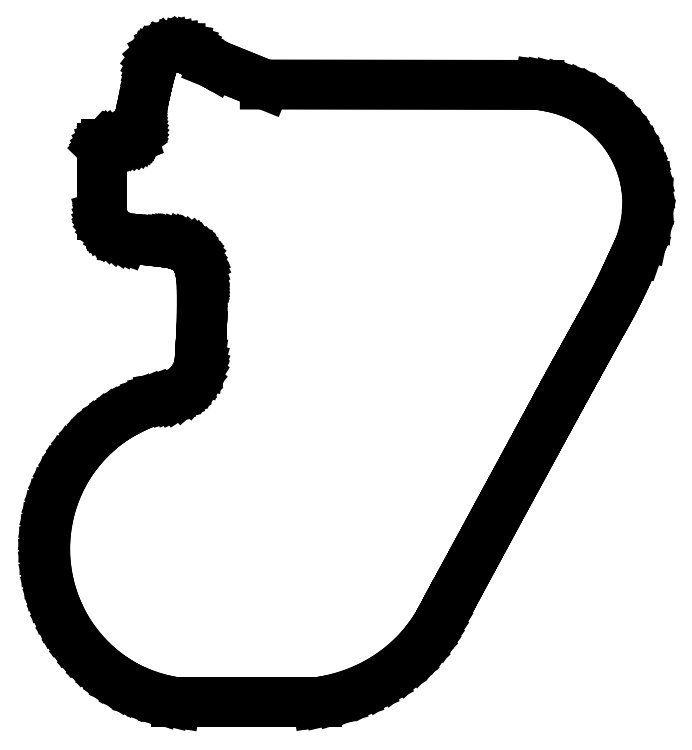
<metadata>
{"format":"dxf","ext":"dxf","renderer":"ezdxf+matplotlib","layout":"modelspace","background":"white","min_lineweight":24,"dpi":150}
</metadata>
<code>
0
SECTION
2
ENTITIES
0
LINE
8
0
10
100.5
20
521.9
30
0
11
99.4
21
521.7
31
0
0
LINE
8
0
10
99.4
20
521.7
30
0
11
96.33
21
520.5
31
0
0
LINE
8
0
10
96.33
20
520.5
30
0
11
92.59
21
518.4
31
0
0
LINE
8
0
10
92.59
20
518.4
30
0
11
89.47
21
515.6
31
0
0
LINE
8
0
10
89.47
20
515.6
30
0
11
87.64
21
513.3
31
0
0
LINE
8
0
10
87.64
20
513.3
30
0
11
87.19
21
512.4
31
0
0
LINE
8
0
10
87.19
20
512.4
30
0
11
86.99
21
512
31
0
0
LINE
8
0
10
86.99
20
512
30
0
11
86.5
21
510.8
31
0
0
LINE
8
0
10
86.5
20
510.8
30
0
11
85.68
21
508.4
31
0
0
LINE
8
0
10
85.68
20
508.4
30
0
11
84.71
21
505.3
31
0
0
LINE
8
0
10
84.71
20
505.3
30
0
11
83.62
21
501.3
31
0
0
LINE
8
0
10
83.62
20
501.3
30
0
11
82.42
21
496.7
31
0
0
LINE
8
0
10
82.42
20
496.7
30
0
11
81.11
21
491.4
31
0
0
LINE
8
0
10
81.11
20
491.4
30
0
11
79.71
21
485.4
31
0
0
LINE
8
0
10
79.71
20
485.4
30
0
11
78.59
21
480.5
31
0
0
LINE
8
0
10
78.59
20
480.5
30
0
11
78.23
21
478.9
31
0
0
LINE
8
0
10
78.23
20
478.9
30
0
11
77.98
21
477.8
31
0
0
LINE
8
0
10
77.98
20
477.8
30
0
11
77.23
21
474.4
31
0
0
LINE
8
0
10
77.23
20
474.4
30
0
11
76.34
21
470.5
31
0
0
LINE
8
0
10
76.34
20
470.5
30
0
11
75.57
21
467.1
31
0
0
LINE
8
0
10
75.57
20
467.1
30
0
11
74.89
21
464.2
31
0
0
LINE
8
0
10
74.89
20
464.2
30
0
11
74.29
21
461.7
31
0
0
LINE
8
0
10
74.29
20
461.7
30
0
11
73.77
21
459.6
31
0
0
LINE
8
0
10
73.77
20
459.6
30
0
11
73.3
21
457.8
31
0
0
LINE
8
0
10
73.3
20
457.8
30
0
11
72.88
21
456.3
31
0
0
LINE
8
0
10
72.88
20
456.3
30
0
11
72.5
21
455.2
31
0
0
LINE
8
0
10
72.5
20
455.2
30
0
11
72.14
21
454.2
31
0
0
LINE
8
0
10
72.14
20
454.2
30
0
11
71.79
21
453.5
31
0
0
LINE
8
0
10
71.79
20
453.5
30
0
11
71.45
21
452.9
31
0
0
LINE
8
0
10
71.45
20
452.9
30
0
11
71.09
21
452.4
31
0
0
LINE
8
0
10
71.09
20
452.4
30
0
11
70.71
21
452
31
0
0
LINE
8
0
10
70.71
20
452
30
0
11
70.3
21
451.7
31
0
0
LINE
8
0
10
70.3
20
451.7
30
0
11
69.95
21
451.4
31
0
0
LINE
8
0
10
69.95
20
451.4
30
0
11
69.83
21
451.3
31
0
0
LINE
8
0
10
69.83
20
451.3
30
0
11
69.6
21
451.1
31
0
0
LINE
8
0
10
69.6
20
451.1
30
0
11
68.73
21
450.9
31
0
0
LINE
8
0
10
68.73
20
450.9
30
0
11
66.37
21
450.1
31
0
0
LINE
8
0
10
66.37
20
450.1
30
0
11
63.18
21
449.1
31
0
0
LINE
8
0
10
63.18
20
449.1
30
0
11
59.55
21
448
31
0
0
LINE
8
0
10
59.55
20
448
30
0
11
55.9
21
447
31
0
0
LINE
8
0
10
55.9
20
447
30
0
11
52.63
21
446.1
31
0
0
LINE
8
0
10
52.63
20
446.1
30
0
11
50.16
21
445.4
31
0
0
LINE
8
0
10
50.16
20
445.4
30
0
11
49.2
21
445.2
31
0
0
LINE
8
0
10
49.2
20
445.2
30
0
11
48.88
21
445.2
31
0
0
LINE
8
0
10
48.88
20
445.2
30
0
11
48.78
21
445.2
31
0
0
LINE
8
0
10
48.78
20
445.2
30
0
11
48.51
21
445.1
31
0
0
LINE
8
0
10
48.51
20
445.1
30
0
11
48.02
21
444.8
31
0
0
LINE
8
0
10
48.02
20
444.8
30
0
11
47.48
21
444.4
31
0
0
LINE
8
0
10
47.48
20
444.4
30
0
11
47.09
21
444.1
31
0
0
LINE
8
0
10
47.09
20
444.1
30
0
11
46.97
21
443.9
31
0
0
LINE
8
0
10
46.97
20
443.9
30
0
11
45.77
21
442.7
31
0
0
LINE
8
0
10
45.77
20
442.7
30
0
11
45.77
21
388.5
31
0
0
LINE
8
0
10
45.77
20
388.5
30
0
11
46.76
21
385.4
31
0
0
LINE
8
0
10
46.76
20
385.4
30
0
11
46.89
21
385
31
0
0
LINE
8
0
10
46.89
20
385
30
0
11
47.33
21
383.7
31
0
0
LINE
8
0
10
47.33
20
383.7
30
0
11
47.94
21
382.4
31
0
0
LINE
8
0
10
47.94
20
382.4
30
0
11
48.69
21
381.1
31
0
0
LINE
8
0
10
48.69
20
381.1
30
0
11
49.4
21
380.1
31
0
0
LINE
8
0
10
49.4
20
380.1
30
0
11
49.65
21
379.8
31
0
0
LINE
8
0
10
49.65
20
379.8
30
0
11
50.13
21
379.2
31
0
0
LINE
8
0
10
50.13
20
379.2
30
0
11
51.75
21
377.5
31
0
0
LINE
8
0
10
51.75
20
377.5
30
0
11
54.28
21
375.4
31
0
0
LINE
8
0
10
54.28
20
375.4
30
0
11
57.09
21
373.5
31
0
0
LINE
8
0
10
57.09
20
373.5
30
0
11
59.3
21
372.3
31
0
0
LINE
8
0
10
59.3
20
372.3
30
0
11
60.06
21
372
31
0
0
LINE
8
0
10
60.06
20
372
30
0
11
63.24
21
370.7
31
0
0
LINE
8
0
10
63.24
20
370.7
30
0
11
81.93
21
368.6
31
0
0
LINE
8
0
10
81.93
20
368.6
30
0
11
83.44
21
368.4
31
0
0
LINE
8
0
10
83.44
20
368.4
30
0
11
87.97
21
367.9
31
0
0
LINE
8
0
10
87.97
20
367.9
30
0
11
92.61
21
367.4
31
0
0
LINE
8
0
10
92.61
20
367.4
30
0
11
96.12
21
367
31
0
0
LINE
8
0
10
96.12
20
367
30
0
11
98.74
21
366.6
31
0
0
LINE
8
0
10
98.74
20
366.6
30
0
11
100.7
21
366.3
31
0
0
LINE
8
0
10
100.7
20
366.3
30
0
11
102.3
21
366
31
0
0
LINE
8
0
10
102.3
20
366
30
0
11
103.8
21
365.6
31
0
0
LINE
8
0
10
103.8
20
365.6
30
0
11
105
21
365.2
31
0
0
LINE
8
0
10
105
20
365.2
30
0
11
105.4
21
365.1
31
0
0
LINE
8
0
10
105.4
20
365.1
30
0
11
106
21
364.9
31
0
0
LINE
8
0
10
106
20
364.9
30
0
11
108
21
364.2
31
0
0
LINE
8
0
10
108
20
364.2
30
0
11
109.9
21
363.5
31
0
0
LINE
8
0
10
109.9
20
363.5
30
0
11
111.6
21
362.6
31
0
0
LINE
8
0
10
111.6
20
362.6
30
0
11
113
21
361.6
31
0
0
LINE
8
0
10
113
20
361.6
30
0
11
113.5
21
361.3
31
0
0
LINE
8
0
10
113.5
20
361.3
30
0
11
114
21
361
31
0
0
LINE
8
0
10
114
20
361
30
0
11
115.4
21
359.9
31
0
0
LINE
8
0
10
115.4
20
359.9
30
0
11
116.7
21
358.7
31
0
0
LINE
8
0
10
116.7
20
358.7
30
0
11
117.9
21
357.3
31
0
0
LINE
8
0
10
117.9
20
357.3
30
0
11
119
21
355.8
31
0
0
LINE
8
0
10
119
20
355.8
30
0
11
119.3
21
355.2
31
0
0
LINE
8
0
10
119.3
20
355.2
30
0
11
119.7
21
354.7
31
0
0
LINE
8
0
10
119.7
20
354.7
30
0
11
120.7
21
353.1
31
0
0
LINE
8
0
10
120.7
20
353.1
30
0
11
121.7
21
351.4
31
0
0
LINE
8
0
10
121.7
20
351.4
30
0
11
122.4
21
349.4
31
0
0
LINE
8
0
10
122.4
20
349.4
30
0
11
122.9
21
347.3
31
0
0
LINE
8
0
10
122.9
20
347.3
30
0
11
123.1
21
346.6
31
0
0
LINE
8
0
10
123.1
20
346.6
30
0
11
123.3
21
346
31
0
0
LINE
8
0
10
123.3
20
346
30
0
11
123.7
21
344.3
31
0
0
LINE
8
0
10
123.7
20
344.3
30
0
11
124.2
21
342
31
0
0
LINE
8
0
10
124.2
20
342
30
0
11
124.5
21
339.7
31
0
0
LINE
8
0
10
124.5
20
339.7
30
0
11
124.8
21
338.3
31
0
0
LINE
8
0
10
124.8
20
338.3
30
0
11
124.8
21
337.8
31
0
0
LINE
8
0
10
124.8
20
337.8
30
0
11
124.9
21
337
31
0
0
LINE
8
0
10
124.9
20
337
30
0
11
125
21
334.5
31
0
0
LINE
8
0
10
125
20
334.5
30
0
11
125.1
21
329.6
31
0
0
LINE
8
0
10
125.1
20
329.6
30
0
11
125.2
21
323.4
31
0
0
LINE
8
0
10
125.2
20
323.4
30
0
11
125.2
21
316.5
31
0
0
LINE
8
0
10
125.2
20
316.5
30
0
11
125.1
21
309.5
31
0
0
LINE
8
0
10
125.1
20
309.5
30
0
11
125
21
302.8
31
0
0
LINE
8
0
10
125
20
302.8
30
0
11
124.8
21
297
31
0
0
LINE
8
0
10
124.8
20
297
30
0
11
124.7
21
293.6
31
0
0
LINE
8
0
10
124.7
20
293.6
30
0
11
124.6
21
292.5
31
0
0
LINE
8
0
10
124.6
20
292.5
30
0
11
124.6
21
291.5
31
0
0
LINE
8
0
10
124.6
20
291.5
30
0
11
124.4
21
288.7
31
0
0
LINE
8
0
10
124.4
20
288.7
30
0
11
124.2
21
284.6
31
0
0
LINE
8
0
10
124.2
20
284.6
30
0
11
123.9
21
280.7
31
0
0
LINE
8
0
10
123.9
20
280.7
30
0
11
123.8
21
278.3
31
0
0
LINE
8
0
10
123.8
20
278.3
30
0
11
123.8
21
277.5
31
0
0
LINE
8
0
10
123.8
20
277.5
30
0
11
123.7
21
276.2
31
0
0
LINE
8
0
10
123.7
20
276.2
30
0
11
123.4
21
272.5
31
0
0
LINE
8
0
10
123.4
20
272.5
30
0
11
122.9
21
268.7
31
0
0
LINE
8
0
10
122.9
20
268.7
30
0
11
122
21
265.5
31
0
0
LINE
8
0
10
122
20
265.5
30
0
11
121
21
263.1
31
0
0
LINE
8
0
10
121
20
263.1
30
0
11
120.6
21
262.3
31
0
0
LINE
8
0
10
120.6
20
262.3
30
0
11
120
21
261
31
0
0
LINE
8
0
10
120
20
261
30
0
11
117.7
21
257.3
31
0
0
LINE
8
0
10
117.7
20
257.3
30
0
11
114.1
21
252.9
31
0
0
LINE
8
0
10
114.1
20
252.9
30
0
11
109.8
21
249.1
31
0
0
LINE
8
0
10
109.8
20
249.1
30
0
11
106.1
21
246.8
31
0
0
LINE
8
0
10
106.1
20
246.8
30
0
11
104.9
21
246.1
31
0
0
LINE
8
0
10
104.9
20
246.1
30
0
11
104.3
21
245.9
31
0
0
LINE
8
0
10
104.3
20
245.9
30
0
11
102.6
21
245.2
31
0
0
LINE
8
0
10
102.6
20
245.2
30
0
11
99.85
21
244.3
31
0
0
LINE
8
0
10
99.85
20
244.3
30
0
11
96.86
21
243.5
31
0
0
LINE
8
0
10
96.86
20
243.5
30
0
11
94.61
21
243
31
0
0
LINE
8
0
10
94.61
20
243
30
0
11
93.86
21
242.9
31
0
0
LINE
8
0
10
93.86
20
242.9
30
0
11
92.76
21
242.7
31
0
0
LINE
8
0
10
92.76
20
242.7
30
0
11
89.5
21
241.9
31
0
0
LINE
8
0
10
89.5
20
241.9
30
0
11
84.5
21
240.4
31
0
0
LINE
8
0
10
84.5
20
240.4
30
0
11
79.06
21
238.3
31
0
0
LINE
8
0
10
79.06
20
238.3
30
0
11
73.36
21
235.9
31
0
0
LINE
8
0
10
73.36
20
235.9
30
0
11
67.58
21
233.1
31
0
0
LINE
8
0
10
67.58
20
233.1
30
0
11
61.9
21
230
31
0
0
LINE
8
0
10
61.9
20
230
30
0
11
56.51
21
226.8
31
0
0
LINE
8
0
10
56.51
20
226.8
30
0
11
52.8
21
224.4
31
0
0
LINE
8
0
10
52.8
20
224.4
30
0
11
51.6
21
223.6
31
0
0
LINE
8
0
10
51.6
20
223.6
30
0
11
49.96
21
222.4
31
0
0
LINE
8
0
10
49.96
20
222.4
30
0
11
45.23
21
218.6
31
0
0
LINE
8
0
10
45.23
20
218.6
30
0
11
38.76
21
212.8
31
0
0
LINE
8
0
10
38.76
20
212.8
30
0
11
32.64
21
206.7
31
0
0
LINE
8
0
10
32.64
20
206.7
30
0
11
28.59
21
202.1
31
0
0
LINE
8
0
10
28.59
20
202.1
30
0
11
27.32
21
200.6
31
0
0
LINE
8
0
10
27.32
20
200.6
30
0
11
25.96
21
198.9
31
0
0
LINE
8
0
10
25.96
20
198.9
30
0
11
22.11
21
193.6
31
0
0
LINE
8
0
10
22.11
20
193.6
30
0
11
17.44
21
186.3
31
0
0
LINE
8
0
10
17.44
20
186.3
30
0
11
13.31
21
178.7
31
0
0
LINE
8
0
10
13.31
20
178.7
30
0
11
9.729
21
170.9
31
0
0
LINE
8
0
10
9.729
20
170.9
30
0
11
6.704
21
163
31
0
0
LINE
8
0
10
6.704
20
163
30
0
11
4.235
21
154.8
31
0
0
LINE
8
0
10
4.235
20
154.8
30
0
11
2.328
21
146.5
31
0
0
LINE
8
0
10
2.328
20
146.5
30
0
11
0.9839
21
138.1
31
0
0
LINE
8
0
10
0.9839
20
138.1
30
0
11
0.2081
21
129.7
31
0
0
LINE
8
0
10
0.2081
20
129.7
30
0
11
0.005512
21
121.1
31
0
0
LINE
8
0
10
0.005512
20
121.1
30
0
11
0.379
21
112.6
31
0
0
LINE
8
0
10
0.379
20
112.6
30
0
11
1.333
21
104.1
31
0
0
LINE
8
0
10
1.333
20
104.1
30
0
11
2.87
21
95.65
31
0
0
LINE
8
0
10
2.87
20
95.65
30
0
11
4.995
21
87.27
31
0
0
LINE
8
0
10
4.995
20
87.27
30
0
11
7.713
21
79
31
0
0
LINE
8
0
10
7.713
20
79
30
0
11
10.13
21
72.87
31
0
0
LINE
8
0
10
10.13
20
72.87
30
0
11
11.03
21
70.87
31
0
0
LINE
8
0
10
11.03
20
70.87
30
0
11
11.97
21
68.77
31
0
0
LINE
8
0
10
11.97
20
68.77
30
0
11
15.13
21
62.6
31
0
0
LINE
8
0
10
15.13
20
62.6
30
0
11
19.87
21
54.64
31
0
0
LINE
8
0
10
19.87
20
54.64
30
0
11
25.2
21
47.06
31
0
0
LINE
8
0
10
25.2
20
47.06
30
0
11
31.07
21
39.9
31
0
0
LINE
8
0
10
31.07
20
39.9
30
0
11
37.47
21
33.18
31
0
0
LINE
8
0
10
37.47
20
33.18
30
0
11
44.34
21
26.96
31
0
0
LINE
8
0
10
44.34
20
26.96
30
0
11
51.65
21
21.29
31
0
0
LINE
8
0
10
51.65
20
21.29
30
0
11
57.38
21
17.39
31
0
0
LINE
8
0
10
57.38
20
17.39
30
0
11
59.36
21
16.19
31
0
0
LINE
8
0
10
59.36
20
16.19
30
0
11
61.64
21
14.8
31
0
0
LINE
8
0
10
61.64
20
14.8
30
0
11
68.78
21
11.08
31
0
0
LINE
8
0
10
68.78
20
11.08
30
0
11
78.85
21
6.765
31
0
0
LINE
8
0
10
78.85
20
6.765
30
0
11
89.29
21
3.335
31
0
0
LINE
8
0
10
89.29
20
3.335
30
0
11
97.19
21
1.371
31
0
0
LINE
8
0
10
97.19
20
1.371
30
0
11
99.85
21
0.8819
31
0
0
LINE
8
0
10
99.85
20
0.8819
30
0
11
104.7
21
0
31
0
0
LINE
8
0
10
104.7
20
0
30
0
11
217.2
21
0
31
0
0
LINE
8
0
10
217.2
20
0
30
0
11
222.2
21
0.8461
31
0
0
LINE
8
0
10
222.2
20
0.8461
30
0
11
225.2
21
1.359
31
0
0
LINE
8
0
10
225.2
20
1.359
30
0
11
234.2
21
3.435
31
0
0
LINE
8
0
10
234.2
20
3.435
30
0
11
245.8
21
7.049
31
0
0
LINE
8
0
10
245.8
20
7.049
30
0
11
256.9
21
11.65
31
0
0
LINE
8
0
10
256.9
20
11.65
30
0
11
267.5
21
17.2
31
0
0
LINE
8
0
10
267.5
20
17.2
30
0
11
277.5
21
23.66
31
0
0
LINE
8
0
10
277.5
20
23.66
30
0
11
286.9
21
31
31
0
0
LINE
8
0
10
286.9
20
31
30
0
11
295.6
21
39.18
31
0
0
LINE
8
0
10
295.6
20
39.18
30
0
11
301.6
21
45.82
31
0
0
LINE
8
0
10
301.6
20
45.82
30
0
11
303.5
21
48.15
31
0
0
LINE
8
0
10
303.5
20
48.15
30
0
11
304.5
21
49.38
31
0
0
LINE
8
0
10
304.5
20
49.38
30
0
11
307.3
21
53.15
31
0
0
LINE
8
0
10
307.3
20
53.15
30
0
11
310.9
21
58.5
31
0
0
LINE
8
0
10
310.9
20
58.5
30
0
11
314.5
21
64.5
31
0
0
LINE
8
0
10
314.5
20
64.5
30
0
11
317.4
21
69.69
31
0
0
LINE
8
0
10
317.4
20
69.69
30
0
11
318.3
21
71.44
31
0
0
LINE
8
0
10
318.3
20
71.44
30
0
11
318.5
21
71.72
31
0
0
LINE
8
0
10
318.5
20
71.72
30
0
11
318.9
21
72.58
31
0
0
LINE
8
0
10
318.9
20
72.58
30
0
11
320
21
74.59
31
0
0
LINE
8
0
10
320
20
74.59
30
0
11
321.5
21
77.41
31
0
0
LINE
8
0
10
321.5
20
77.41
30
0
11
323.5
21
80.99
31
0
0
LINE
8
0
10
323.5
20
80.99
30
0
11
325.8
21
85.26
31
0
0
LINE
8
0
10
325.8
20
85.26
30
0
11
328.4
21
90.17
31
0
0
LINE
8
0
10
328.4
20
90.17
30
0
11
331.4
21
95.65
31
0
0
LINE
8
0
10
331.4
20
95.65
30
0
11
334.7
21
101.7
31
0
0
LINE
8
0
10
334.7
20
101.7
30
0
11
338.2
21
108.1
31
0
0
LINE
8
0
10
338.2
20
108.1
30
0
11
341.9
21
115
31
0
0
LINE
8
0
10
341.9
20
115
30
0
11
345.8
21
122.3
31
0
0
LINE
8
0
10
345.8
20
122.3
30
0
11
349.9
21
129.8
31
0
0
LINE
8
0
10
349.9
20
129.8
30
0
11
354.1
21
137.6
31
0
0
LINE
8
0
10
354.1
20
137.6
30
0
11
358.4
21
145.5
31
0
0
LINE
8
0
10
358.4
20
145.5
30
0
11
362.8
21
153.6
31
0
0
LINE
8
0
10
362.8
20
153.6
30
0
11
367.2
21
161.8
31
0
0
LINE
8
0
10
367.2
20
161.8
30
0
11
371.7
21
169.9
31
0
0
LINE
8
0
10
371.7
20
169.9
30
0
11
376.1
21
178
31
0
0
LINE
8
0
10
376.1
20
178
30
0
11
380.4
21
186
31
0
0
LINE
8
0
10
380.4
20
186
30
0
11
384.6
21
193.8
31
0
0
LINE
8
0
10
384.6
20
193.8
30
0
11
388.8
21
201.5
31
0
0
LINE
8
0
10
388.8
20
201.5
30
0
11
392.8
21
208.8
31
0
0
LINE
8
0
10
392.8
20
208.8
30
0
11
396.6
21
215.8
31
0
0
LINE
8
0
10
396.6
20
215.8
30
0
11
400.2
21
222.4
31
0
0
LINE
8
0
10
400.2
20
222.4
30
0
11
403.5
21
228.6
31
0
0
LINE
8
0
10
403.5
20
228.6
30
0
11
406.6
21
234.2
31
0
0
LINE
8
0
10
406.6
20
234.2
30
0
11
409.3
21
239.3
31
0
0
LINE
8
0
10
409.3
20
239.3
30
0
11
411.8
21
243.8
31
0
0
LINE
8
0
10
411.8
20
243.8
30
0
11
413.8
21
247.6
31
0
0
LINE
8
0
10
413.8
20
247.6
30
0
11
415.5
21
250.7
31
0
0
LINE
8
0
10
415.5
20
250.7
30
0
11
416.8
21
252.9
31
0
0
LINE
8
0
10
416.8
20
252.9
30
0
11
417.3
21
254
31
0
0
LINE
8
0
10
417.3
20
254
30
0
11
417.5
21
254.4
31
0
0
LINE
8
0
10
417.5
20
254.4
30
0
11
417.7
21
254.7
31
0
0
LINE
8
0
10
417.7
20
254.7
30
0
11
418.4
21
255.8
31
0
0
LINE
8
0
10
418.4
20
255.8
30
0
11
419.6
21
258
31
0
0
LINE
8
0
10
419.6
20
258
30
0
11
421.1
21
260.8
31
0
0
LINE
8
0
10
421.1
20
260.8
30
0
11
422.8
21
264
31
0
0
LINE
8
0
10
422.8
20
264
30
0
11
424.8
21
267.5
31
0
0
LINE
8
0
10
424.8
20
267.5
30
0
11
426.9
21
271.4
31
0
0
LINE
8
0
10
426.9
20
271.4
30
0
11
429.1
21
275.4
31
0
0
LINE
8
0
10
429.1
20
275.4
30
0
11
430.8
21
278.4
31
0
0
LINE
8
0
10
430.8
20
278.4
30
0
11
431.4
21
279.4
31
0
0
LINE
8
0
10
431.4
20
279.4
30
0
11
432.5
21
281.5
31
0
0
LINE
8
0
10
432.5
20
281.5
30
0
11
435.9
21
287.6
31
0
0
LINE
8
0
10
435.9
20
287.6
30
0
11
439.9
21
294.8
31
0
0
LINE
8
0
10
439.9
20
294.8
30
0
11
443.3
21
301.1
31
0
0
LINE
8
0
10
443.3
20
301.1
30
0
11
446.3
21
306.5
31
0
0
LINE
8
0
10
446.3
20
306.5
30
0
11
449
21
311.3
31
0
0
LINE
8
0
10
449
20
311.3
30
0
11
451.3
21
315.6
31
0
0
LINE
8
0
10
451.3
20
315.6
30
0
11
453.3
21
319.5
31
0
0
LINE
8
0
10
453.3
20
319.5
30
0
11
455.2
21
323.1
31
0
0
LINE
8
0
10
455.2
20
323.1
30
0
11
457
21
326.5
31
0
0
LINE
8
0
10
457
20
326.5
30
0
11
458.7
21
330
31
0
0
LINE
8
0
10
458.7
20
330
30
0
11
460.4
21
333.6
31
0
0
LINE
8
0
10
460.4
20
333.6
30
0
11
462.2
21
337.4
31
0
0
LINE
8
0
10
462.2
20
337.4
30
0
11
464.2
21
341.7
31
0
0
LINE
8
0
10
464.2
20
341.7
30
0
11
466.4
21
346.4
31
0
0
LINE
8
0
10
466.4
20
346.4
30
0
11
468.9
21
351.9
31
0
0
LINE
8
0
10
468.9
20
351.9
30
0
11
471
21
356.5
31
0
0
LINE
8
0
10
471
20
356.5
30
0
11
471.8
21
358.1
31
0
0
LINE
8
0
10
471.8
20
358.1
30
0
11
473.3
21
361.4
31
0
0
LINE
8
0
10
473.3
20
361.4
30
0
11
476.9
21
371.7
31
0
0
LINE
8
0
10
476.9
20
371.7
30
0
11
479.9
21
385.7
31
0
0
LINE
8
0
10
479.9
20
385.7
30
0
11
480.7
21
399.9
31
0
0
LINE
8
0
10
480.7
20
399.9
30
0
11
479.9
21
410.7
31
0
0
LINE
8
0
10
479.9
20
410.7
30
0
11
479.3
21
414.2
31
0
0
LINE
8
0
10
479.3
20
414.2
30
0
11
479
21
416
31
0
0
LINE
8
0
10
479
20
416
30
0
11
477.8
21
421.2
31
0
0
LINE
8
0
10
477.8
20
421.2
30
0
11
475.8
21
428
31
0
0
LINE
8
0
10
475.8
20
428
30
0
11
473.2
21
434.7
31
0
0
LINE
8
0
10
473.2
20
434.7
30
0
11
470.2
21
441.2
31
0
0
LINE
8
0
10
470.2
20
441.2
30
0
11
466.6
21
447.5
31
0
0
LINE
8
0
10
466.6
20
447.5
30
0
11
462.6
21
453.5
31
0
0
LINE
8
0
10
462.6
20
453.5
30
0
11
458.2
21
459.2
31
0
0
LINE
8
0
10
458.2
20
459.2
30
0
11
454.6
21
463.3
31
0
0
LINE
8
0
10
454.6
20
463.3
30
0
11
453.3
21
464.5
31
0
0
LINE
8
0
10
453.3
20
464.5
30
0
11
452
21
465.9
31
0
0
LINE
8
0
10
452
20
465.9
30
0
11
447.7
21
469.8
31
0
0
LINE
8
0
10
447.7
20
469.8
30
0
11
441.8
21
474.5
31
0
0
LINE
8
0
10
441.8
20
474.5
30
0
11
435.5
21
478.7
31
0
0
LINE
8
0
10
435.5
20
478.7
30
0
11
428.9
21
482.3
31
0
0
LINE
8
0
10
428.9
20
482.3
30
0
11
422
21
485.5
31
0
0
LINE
8
0
10
422
20
485.5
30
0
11
414.7
21
488.2
31
0
0
LINE
8
0
10
414.7
20
488.2
30
0
11
407.2
21
490.3
31
0
0
LINE
8
0
10
407.2
20
490.3
30
0
11
401.4
21
491.5
31
0
0
LINE
8
0
10
401.4
20
491.5
30
0
11
399.4
21
491.8
31
0
0
LINE
8
0
10
399.4
20
491.8
30
0
11
394.5
21
492.7
31
0
0
LINE
8
0
10
394.5
20
492.7
30
0
11
175.4
21
493
31
0
0
LINE
8
0
10
175.4
20
493
30
0
11
155
21
501.3
31
0
0
LINE
8
0
10
155
20
501.3
30
0
11
134.5
21
509.6
31
0
0
LINE
8
0
10
134.5
20
509.6
30
0
11
125.7
21
514.6
31
0
0
LINE
8
0
10
125.7
20
514.6
30
0
11
124.8
21
515.1
31
0
0
LINE
8
0
10
124.8
20
515.1
30
0
11
122.1
21
516.7
31
0
0
LINE
8
0
10
122.1
20
516.7
30
0
11
118.8
21
518.5
31
0
0
LINE
8
0
10
118.8
20
518.5
30
0
11
116.3
21
519.8
31
0
0
LINE
8
0
10
116.3
20
519.8
30
0
11
115.1
21
520.5
31
0
0
LINE
8
0
10
115.1
20
520.5
30
0
11
114.8
21
520.6
31
0
0
LINE
8
0
10
114.8
20
520.6
30
0
11
113.9
21
520.9
31
0
0
LINE
8
0
10
113.9
20
520.9
30
0
11
111.3
21
521.7
31
0
0
LINE
8
0
10
111.3
20
521.7
30
0
11
107.7
21
522.3
31
0
0
LINE
8
0
10
107.7
20
522.3
30
0
11
104
21
522.4
31
0
0
LINE
8
0
10
104
20
522.4
30
0
11
101.3
21
522.1
31
0
0
LINE
8
0
10
101.3
20
522.1
30
0
11
100.5
21
521.9
31
0
0
ENDSEC
0
EOF

</code>
